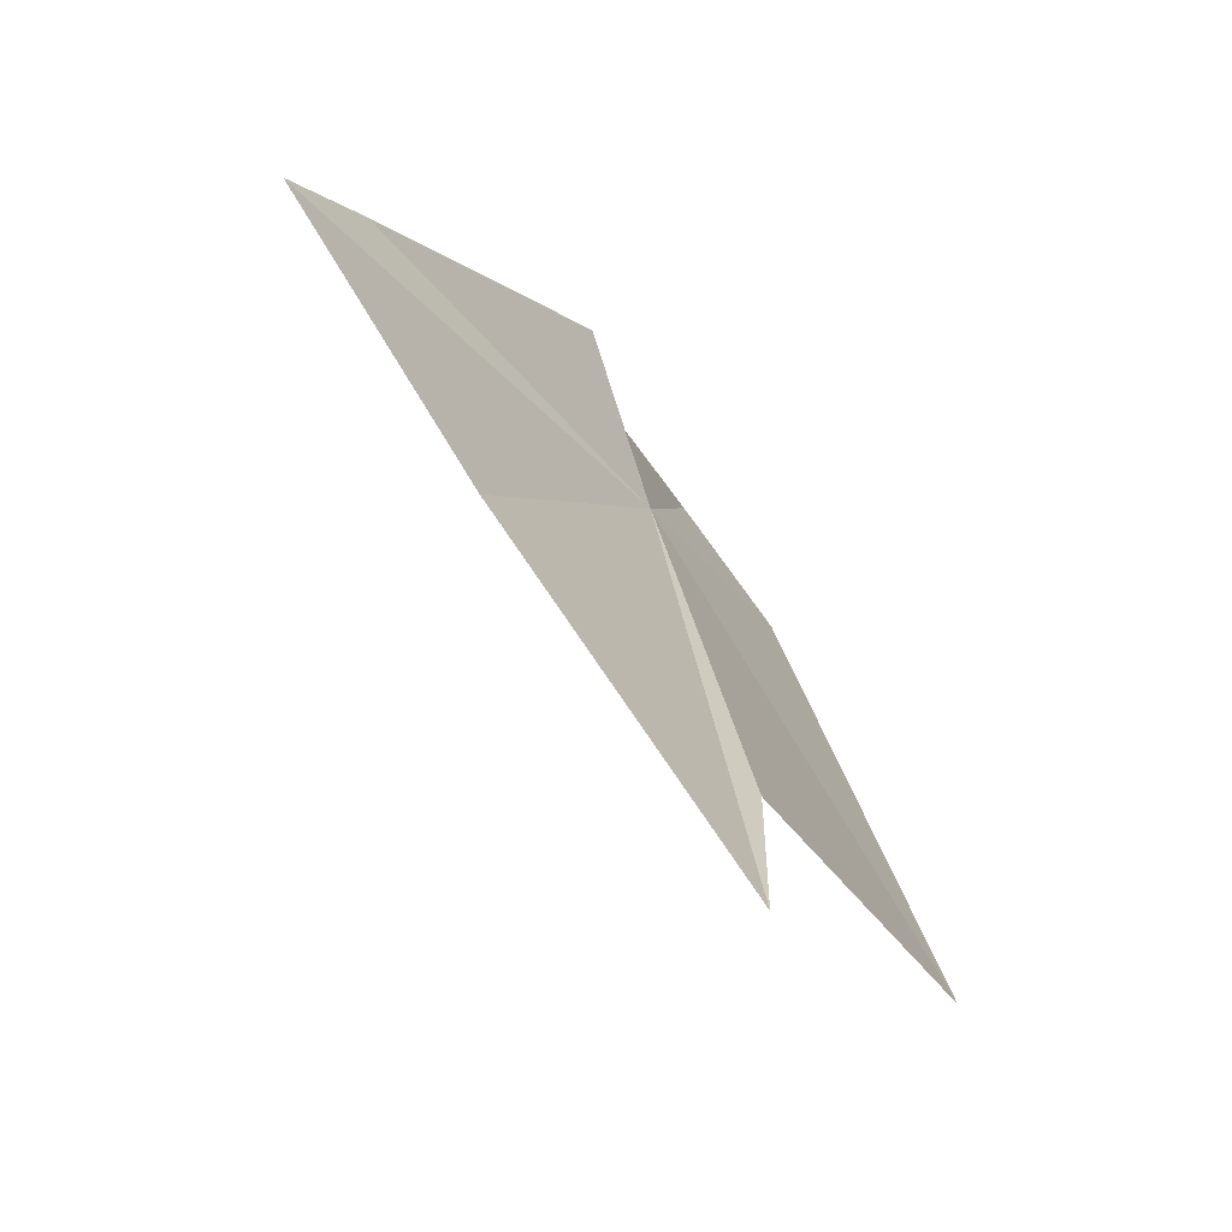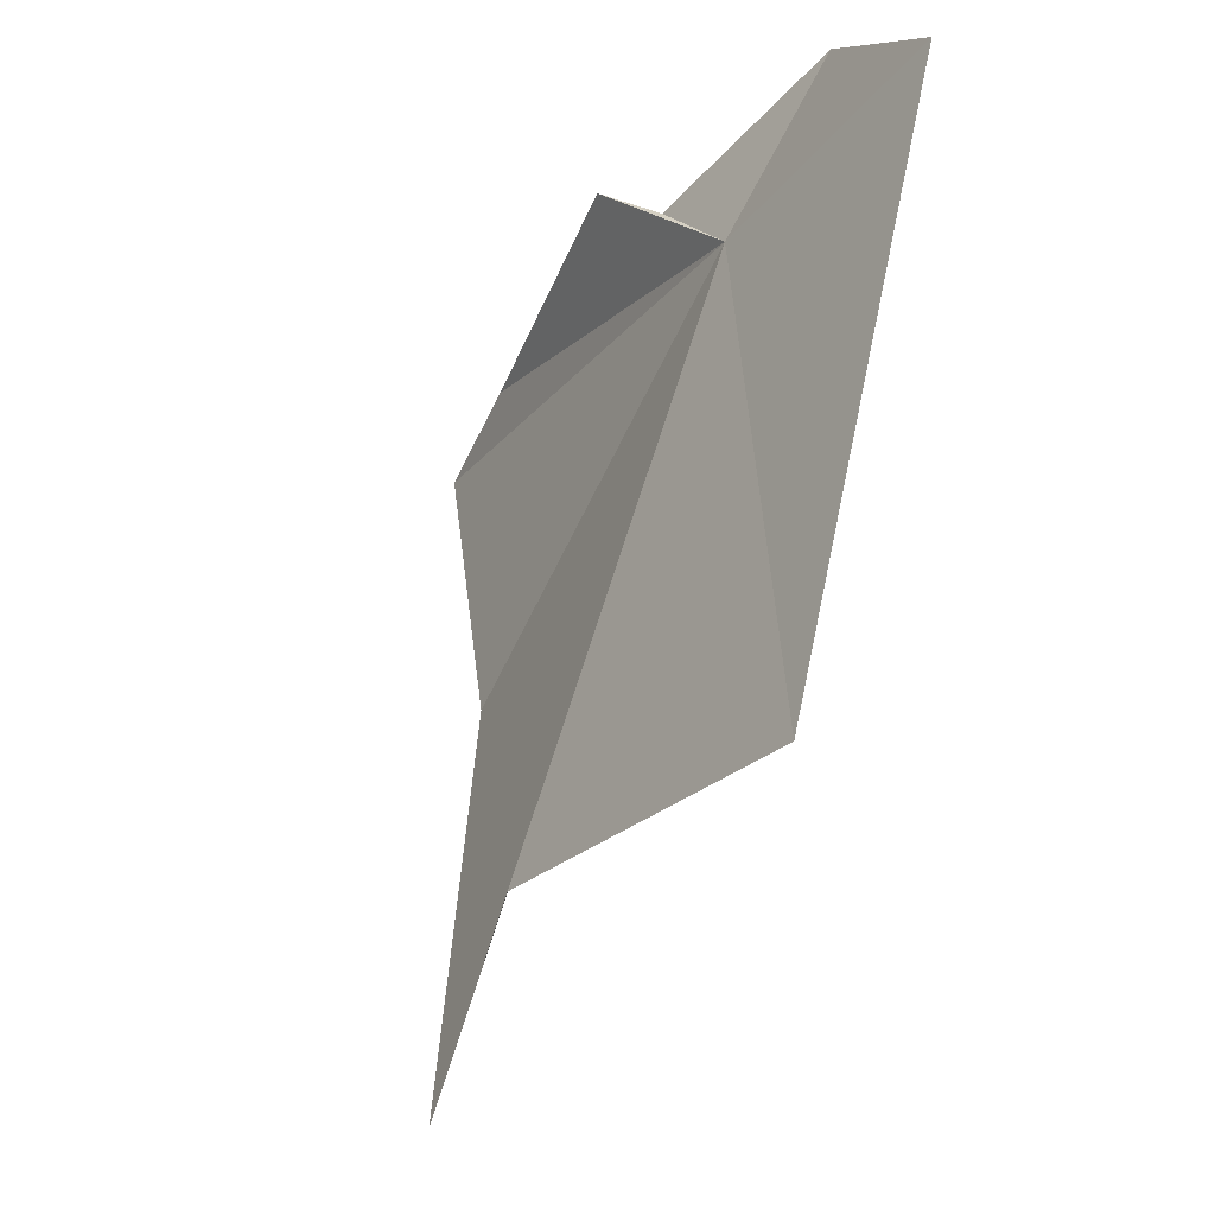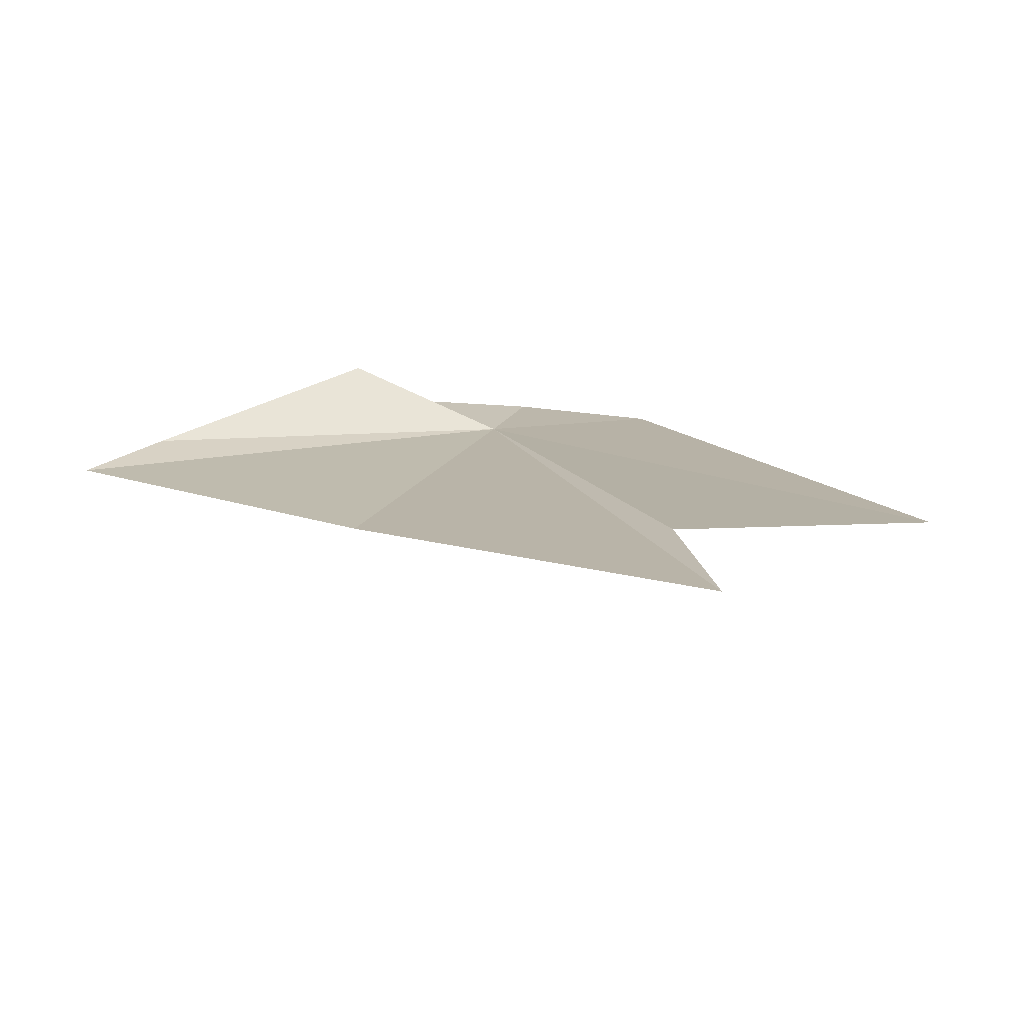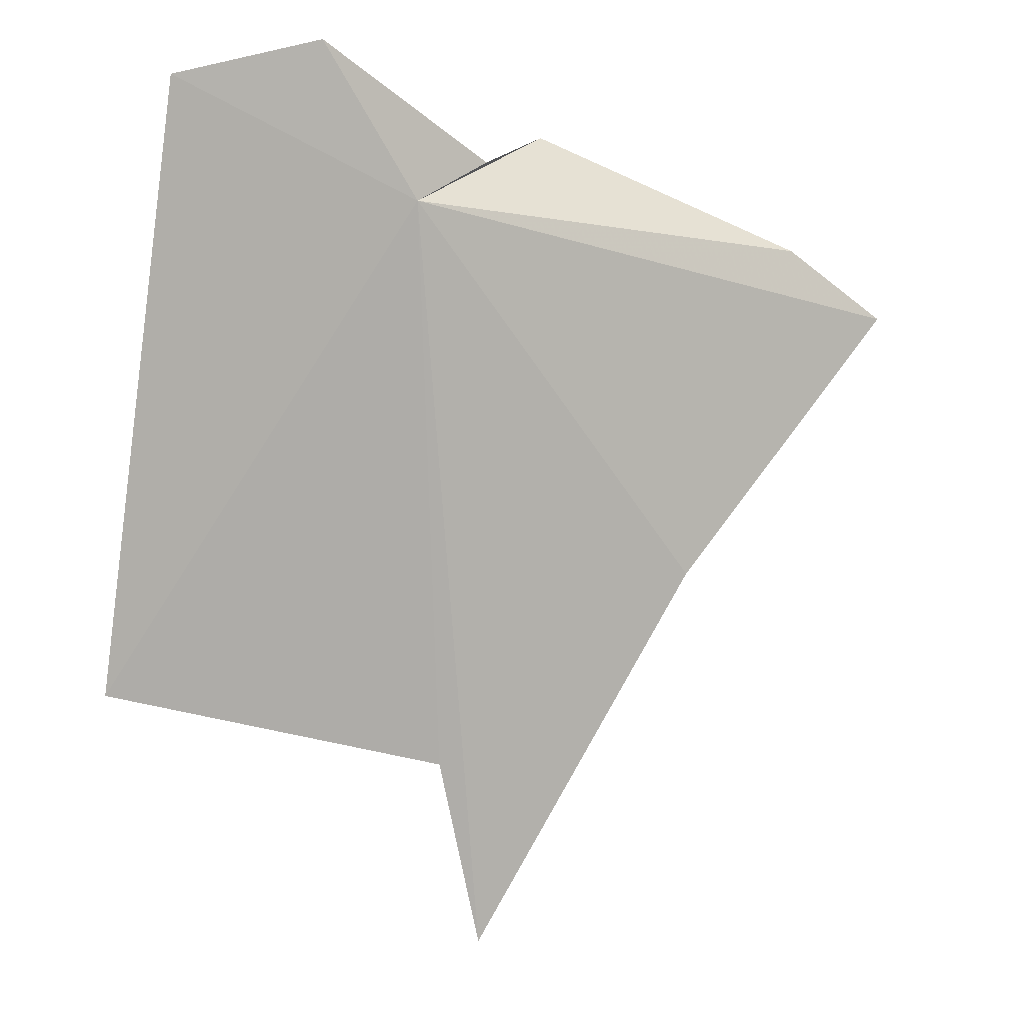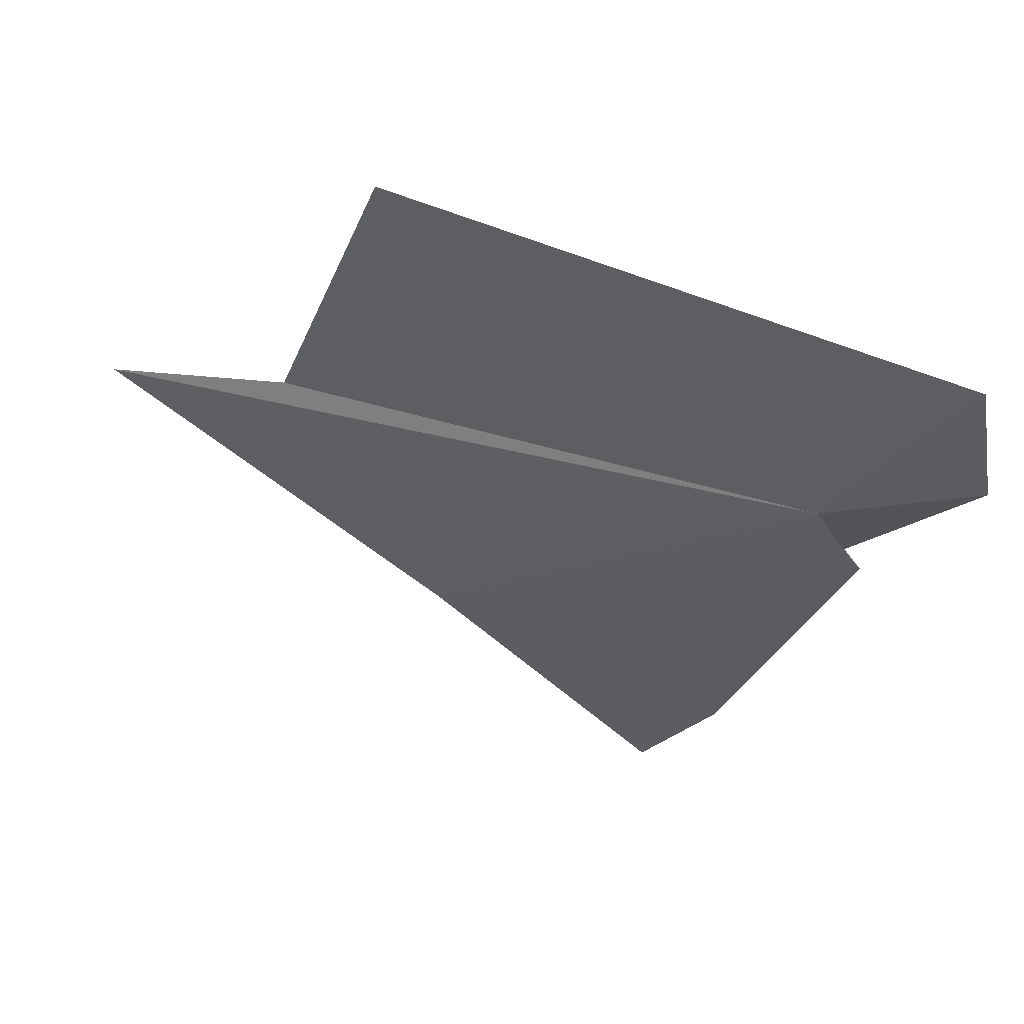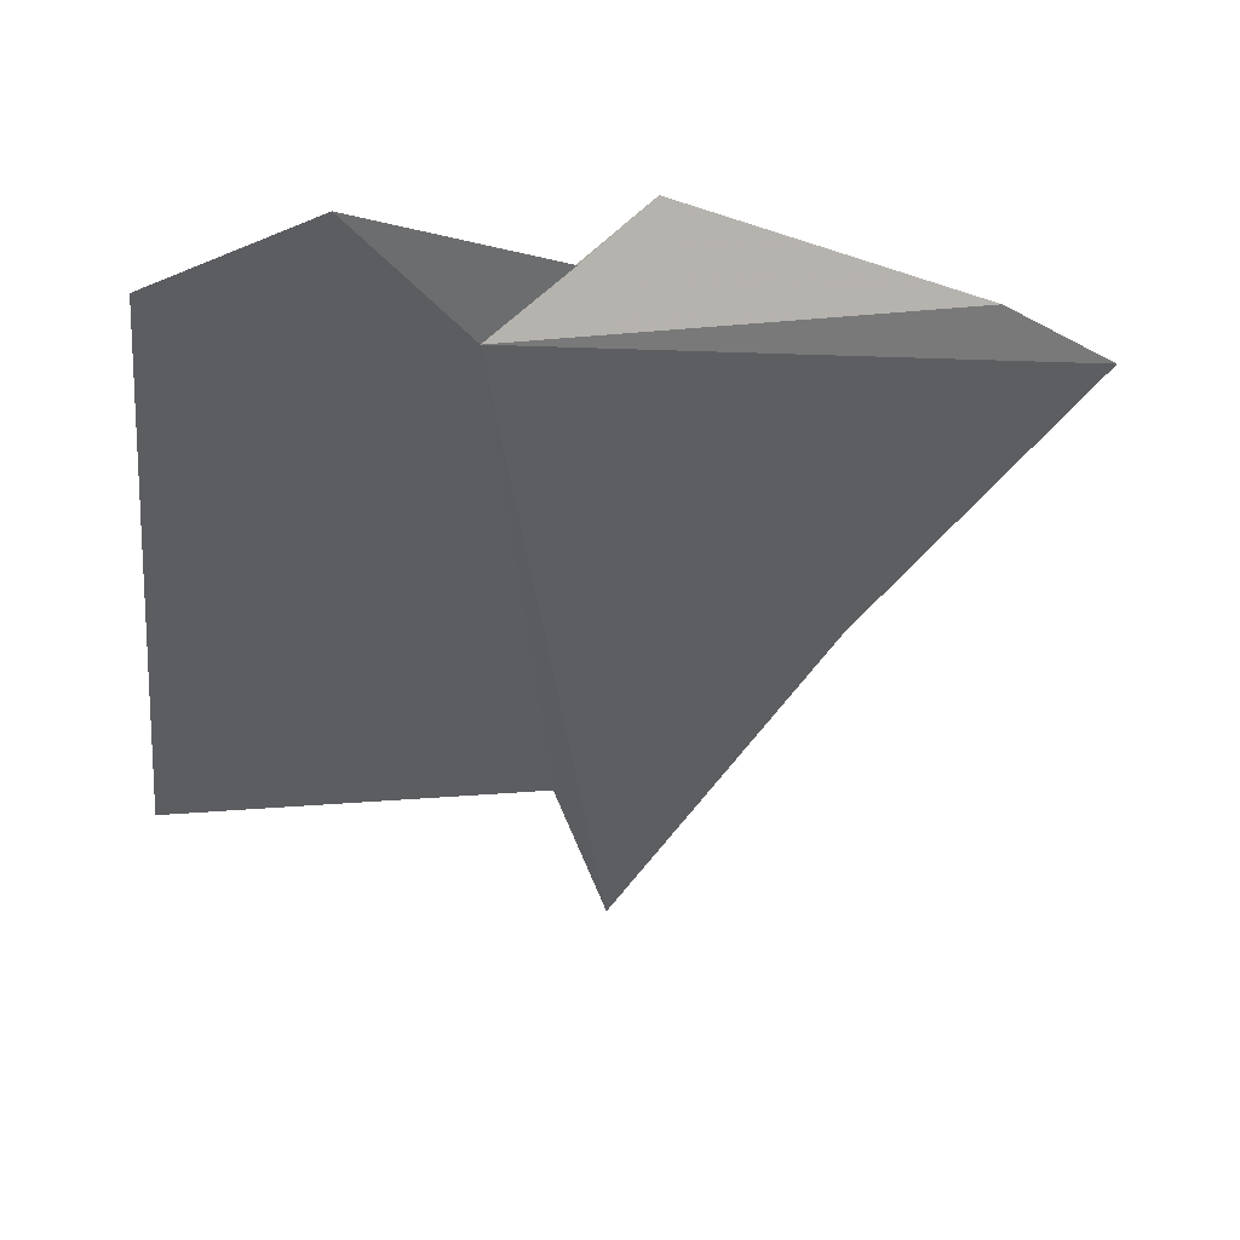
<metadata>
{"format":"obj","ext":"obj","renderer":"f3d","projection":"perspective","resolution":1024,"background":"white","views":[{"elev":-49.2,"azim":137.6,"up":"+Z"},{"elev":-13.4,"azim":-108.0,"up":"+Z"},{"elev":30.2,"azim":156.2,"up":"+Y"},{"elev":-5.8,"azim":-10.9,"up":"+Z"},{"elev":-46.4,"azim":-98.3,"up":"+Y"},{"elev":33.8,"azim":-2.3,"up":"+Z"}]}
</metadata>
<code>
v -15.99 32.68 1.274
v -12.23 33.42 0.6662
v -12.97 33.28 1.15
v -16.74 32.25 2.308
v -17.81 32.07 1.944
v -15.25 34.31 -4.18
v -13.74 33.61 -1.346
v -18.16 33.14 -2.318
v -15.61 33.95 -2.812
v -14.97 33.19 1.923
v -15.44 32.9 1.64
f 1 3 2
f 1 5 4
f 1 7 6
f 1 9 8
f 1 10 3
f 1 6 9
f 1 4 11
f 1 2 7
f 1 8 5
f 1 11 10

</code>
